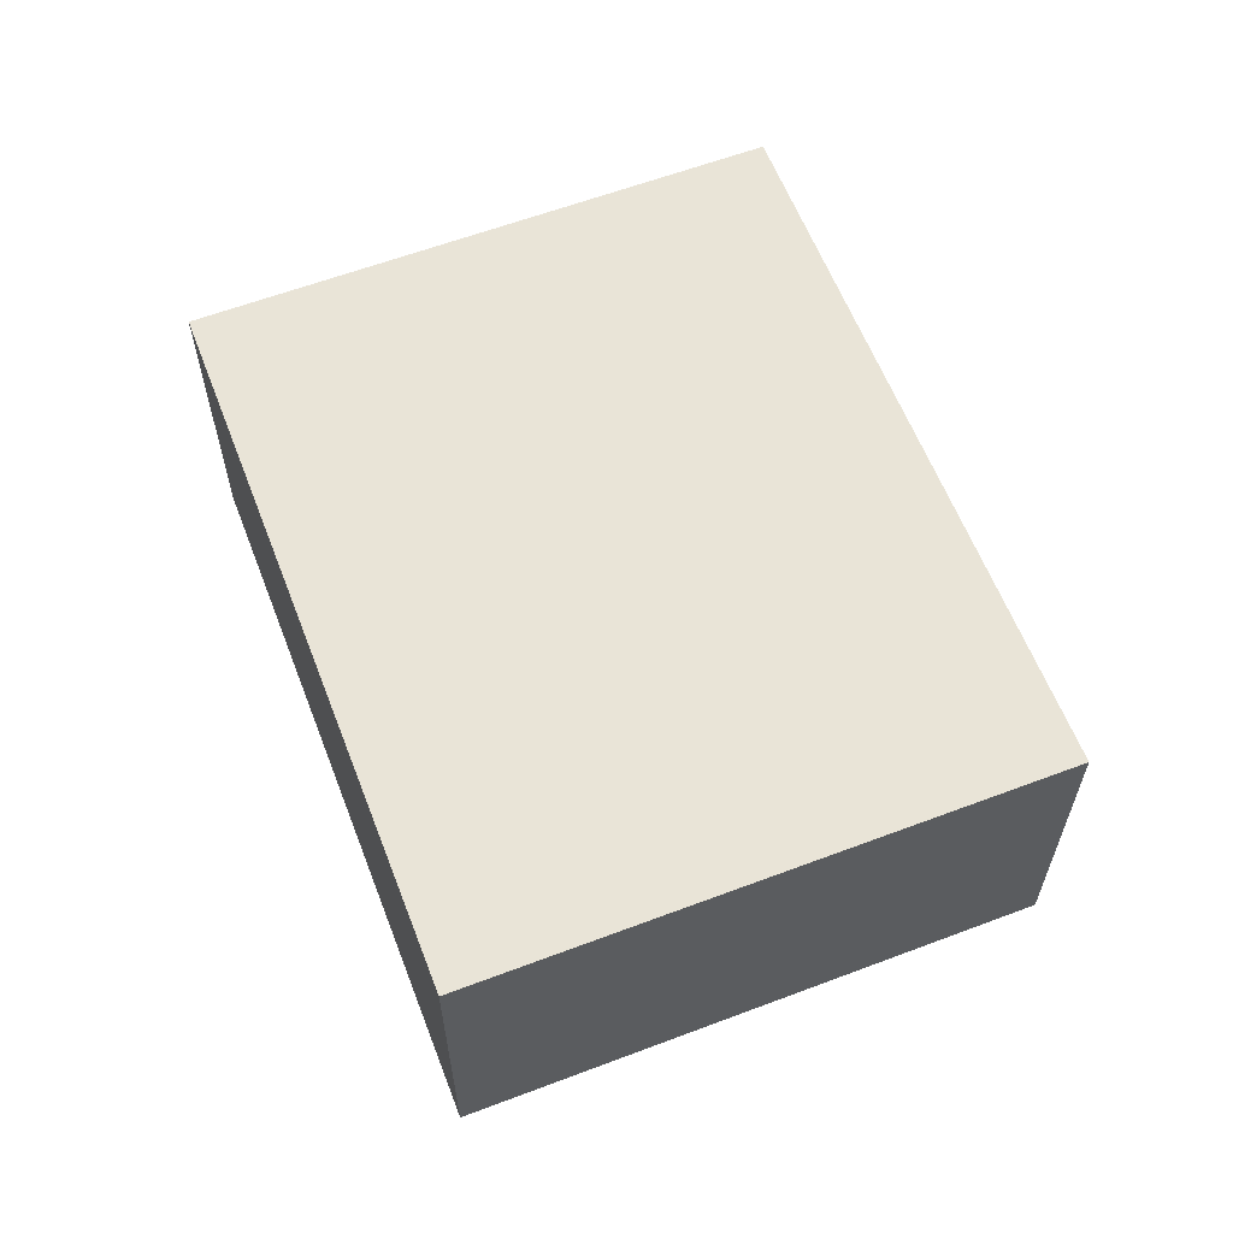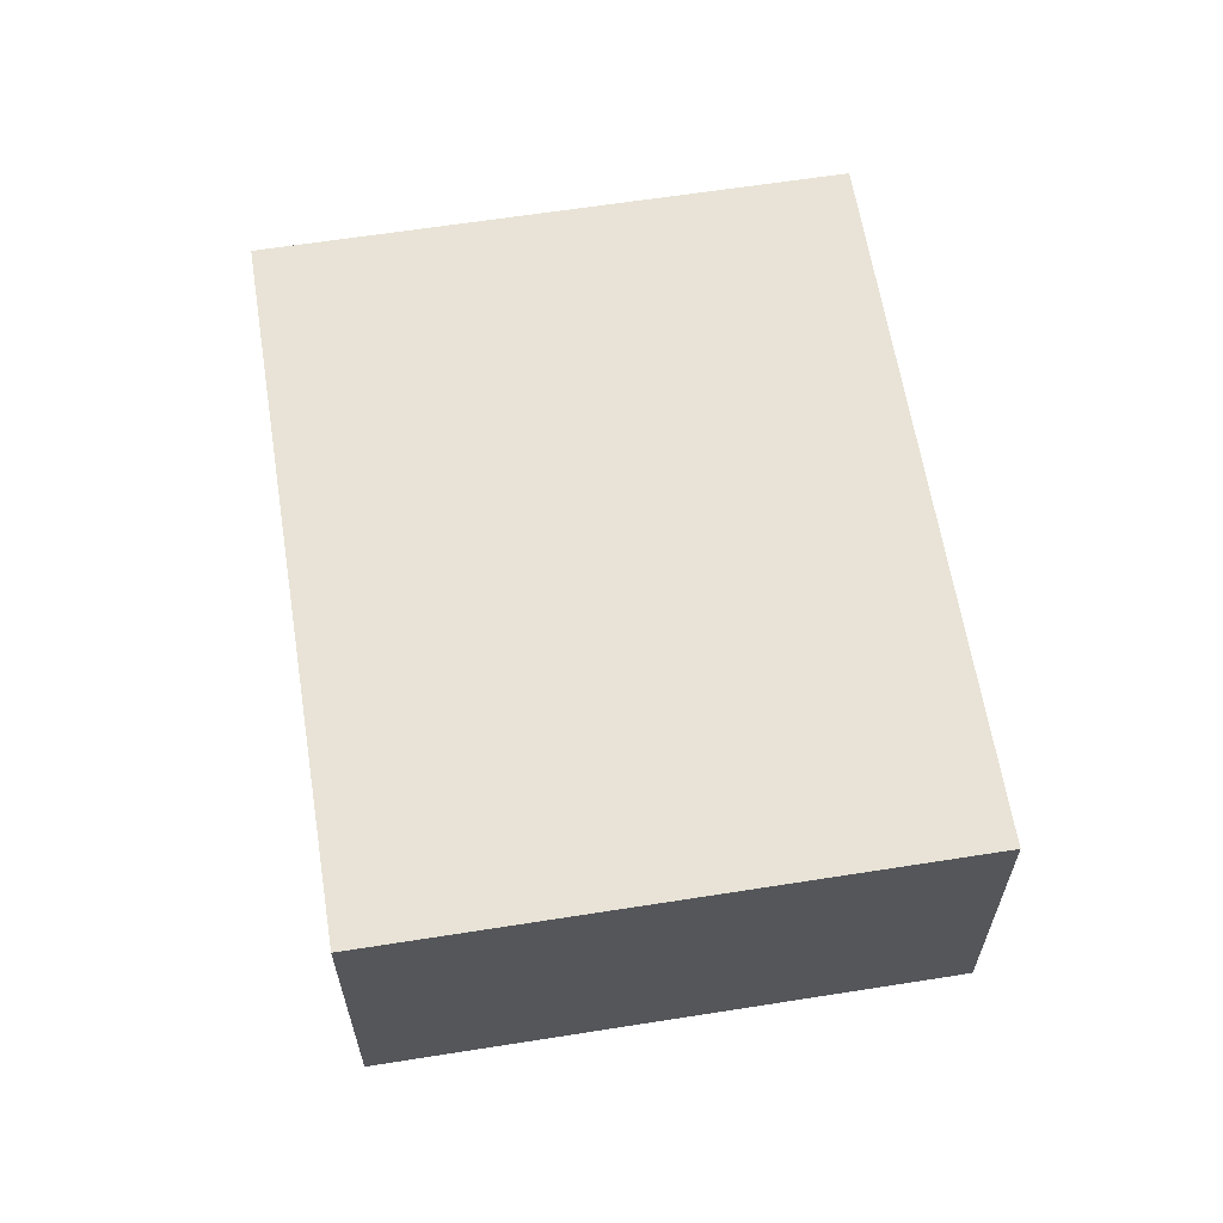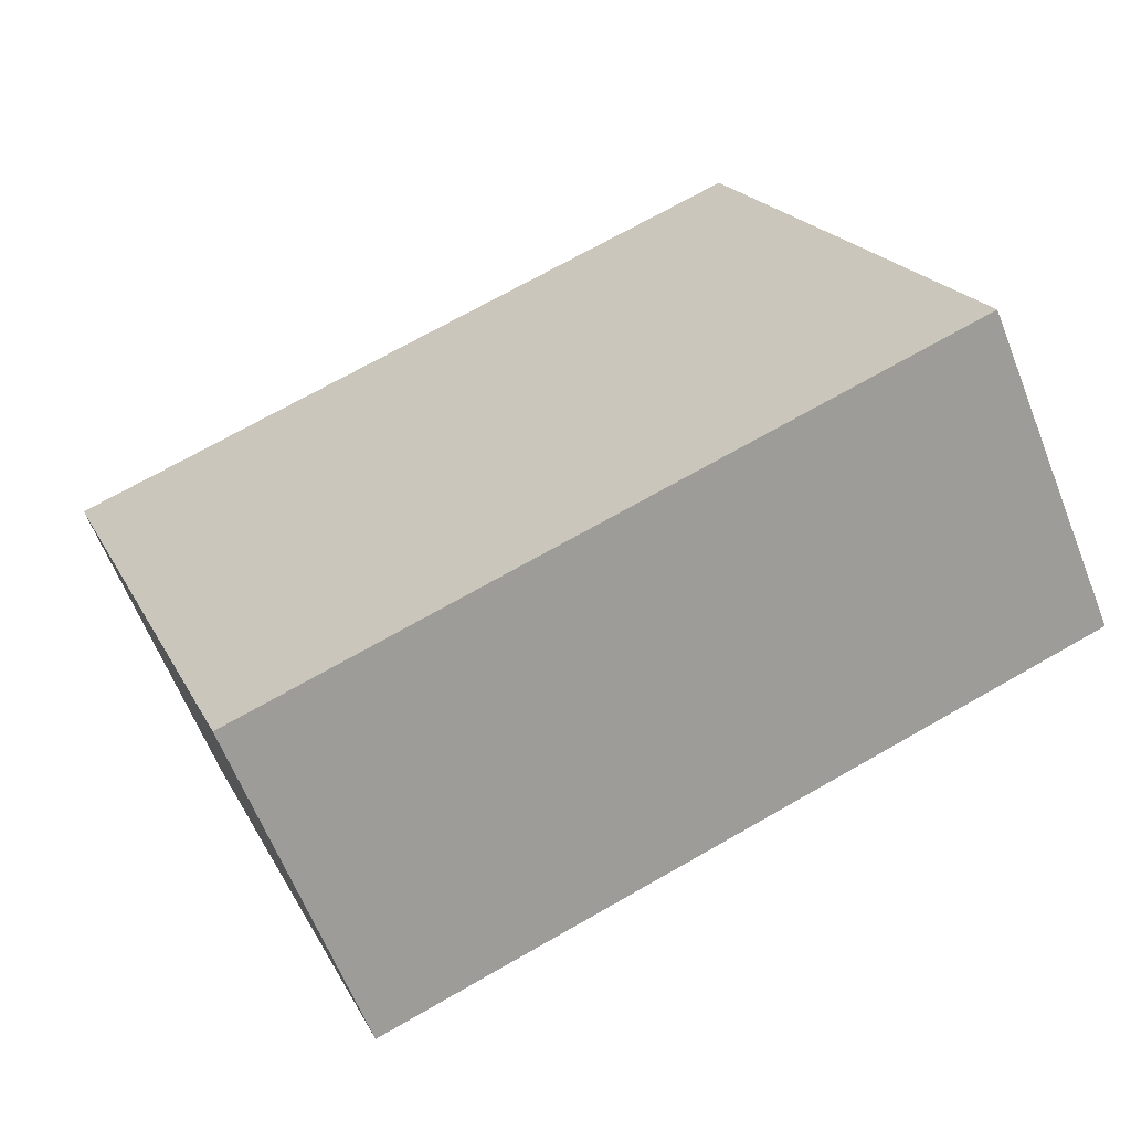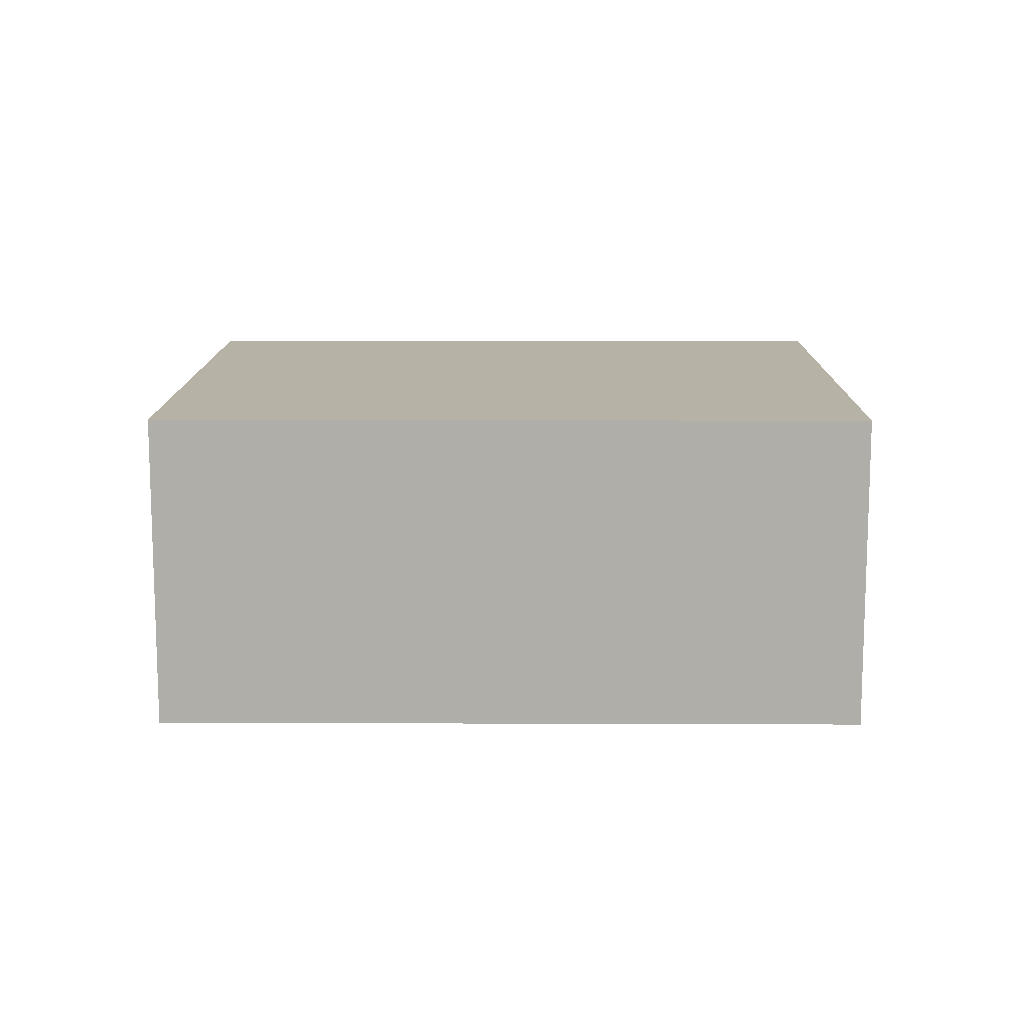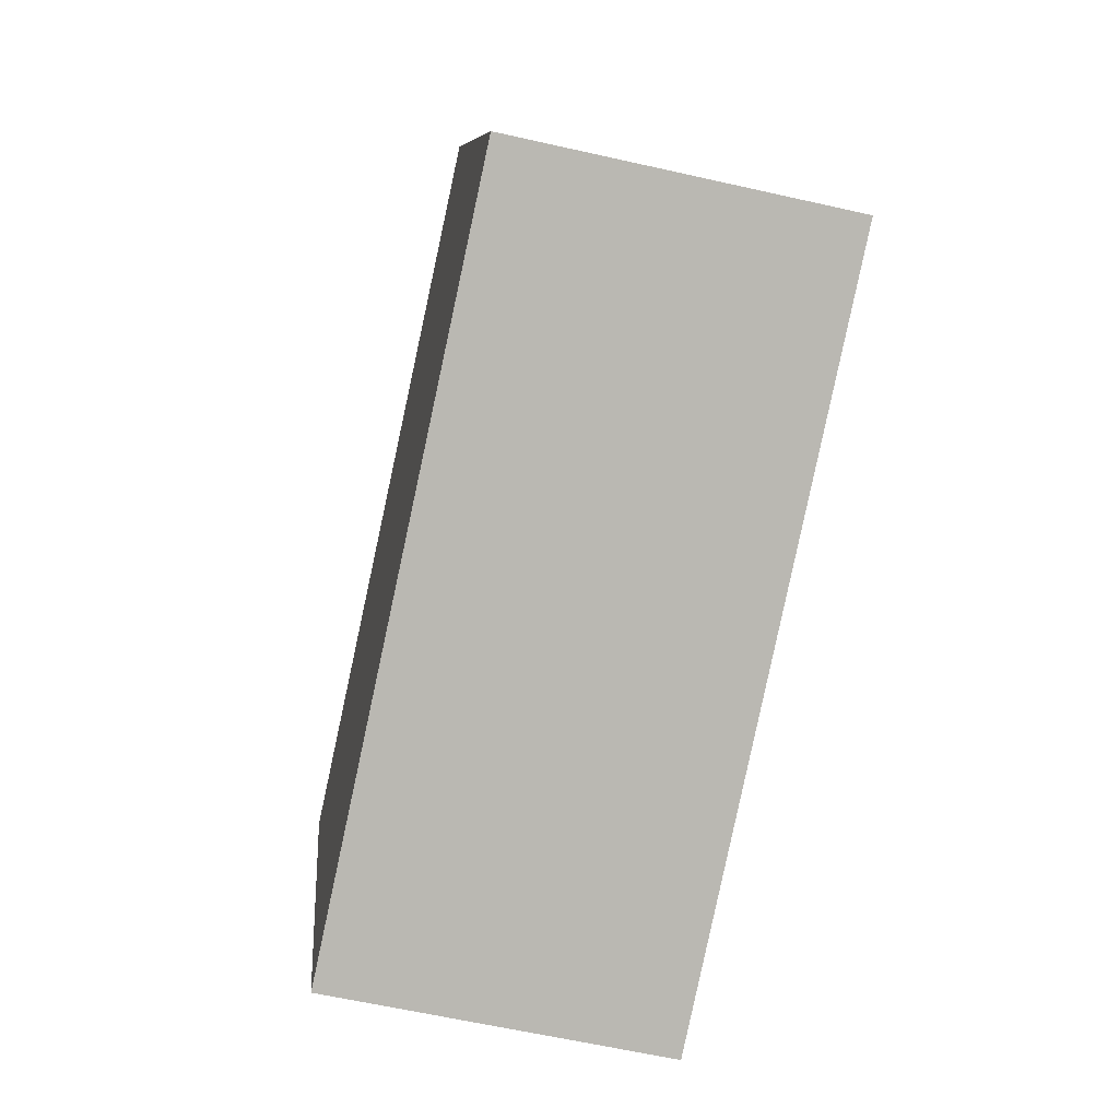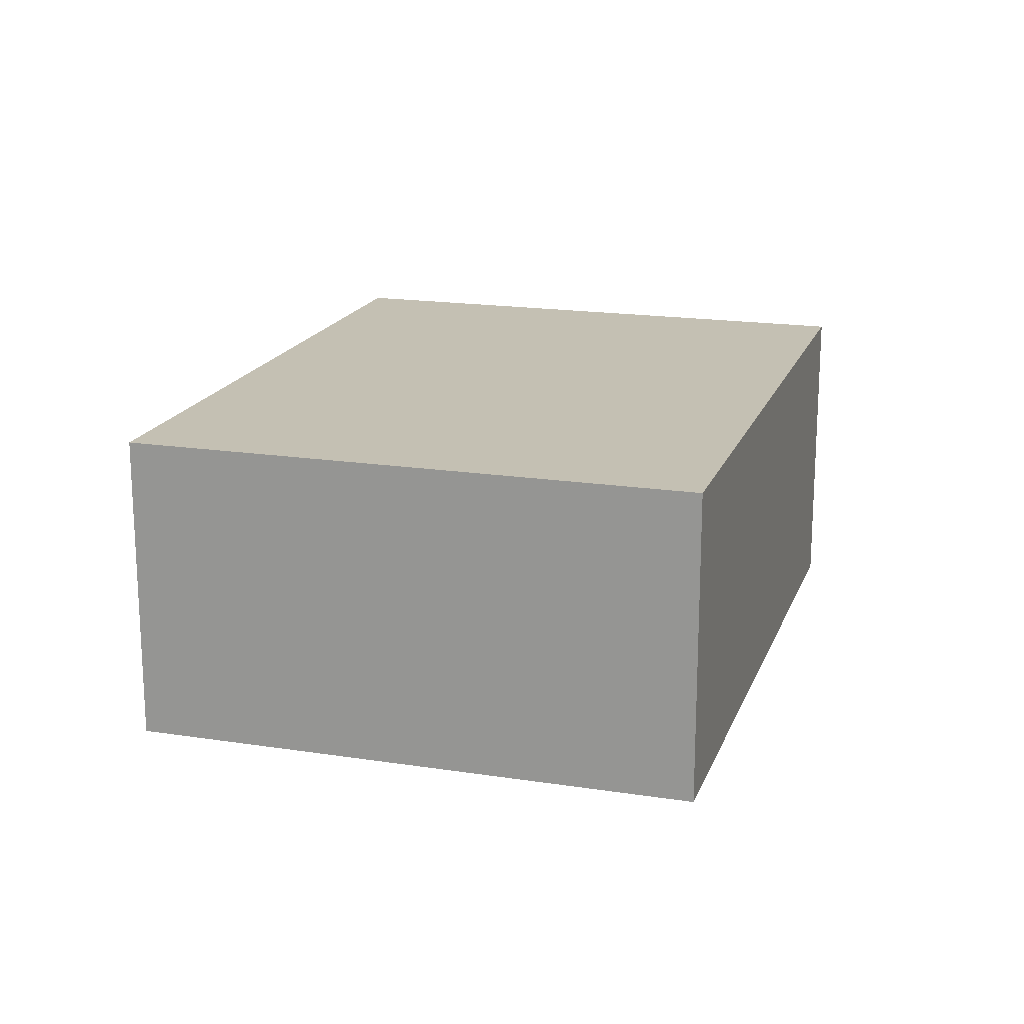
<metadata>
{"format":"obj","ext":"obj","renderer":"f3d","projection":"perspective","resolution":1024,"background":"white","views":[{"elev":60.9,"azim":-90.0,"up":"+Y"},{"elev":62.5,"azim":102.0,"up":"+Y"},{"elev":-62.9,"azim":-158.5,"up":"+Z"},{"elev":12.4,"azim":21.6,"up":"+Y"},{"elev":-61.5,"azim":-103.0,"up":"+Z"},{"elev":18.0,"azim":-52.1,"up":"+Y"}]}
</metadata>
<code>
v  0 1.607 9.84e-17
v  4.492 1.607 1.468
v  3.417 1.607 -1.319
v  1.075 1.607 2.787
v  3.417 8.077e-17 -1.319
v  0 0 0
v  1.075 -1.707e-16 2.787
v  4.492 -8.989e-17 1.468
g defaultobject
f 1 2 3
f 2 1 4
f 5 1 3
f 1 5 6
f 6 4 1
f 4 6 7
f 7 2 4
f 2 7 8
f 8 3 2
f 3 8 5
f 8 6 5
f 6 8 7

</code>
